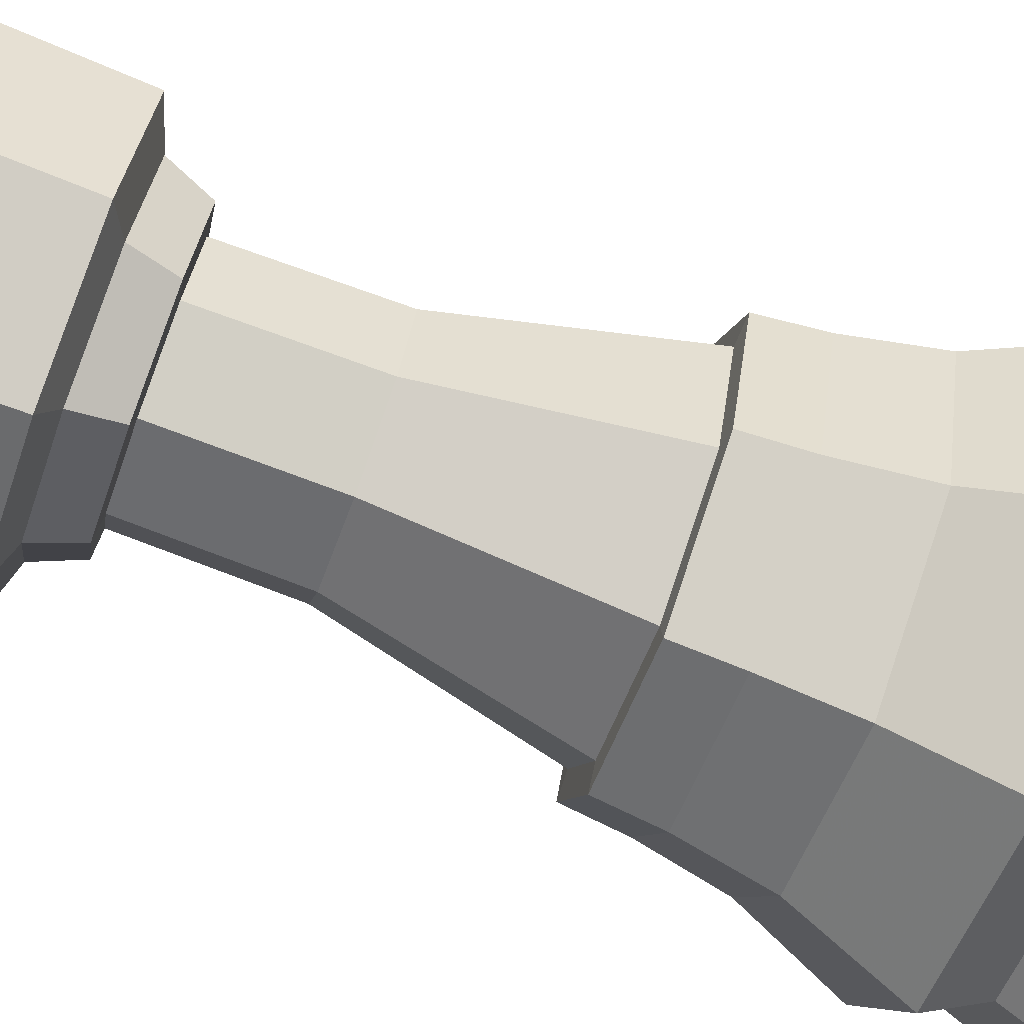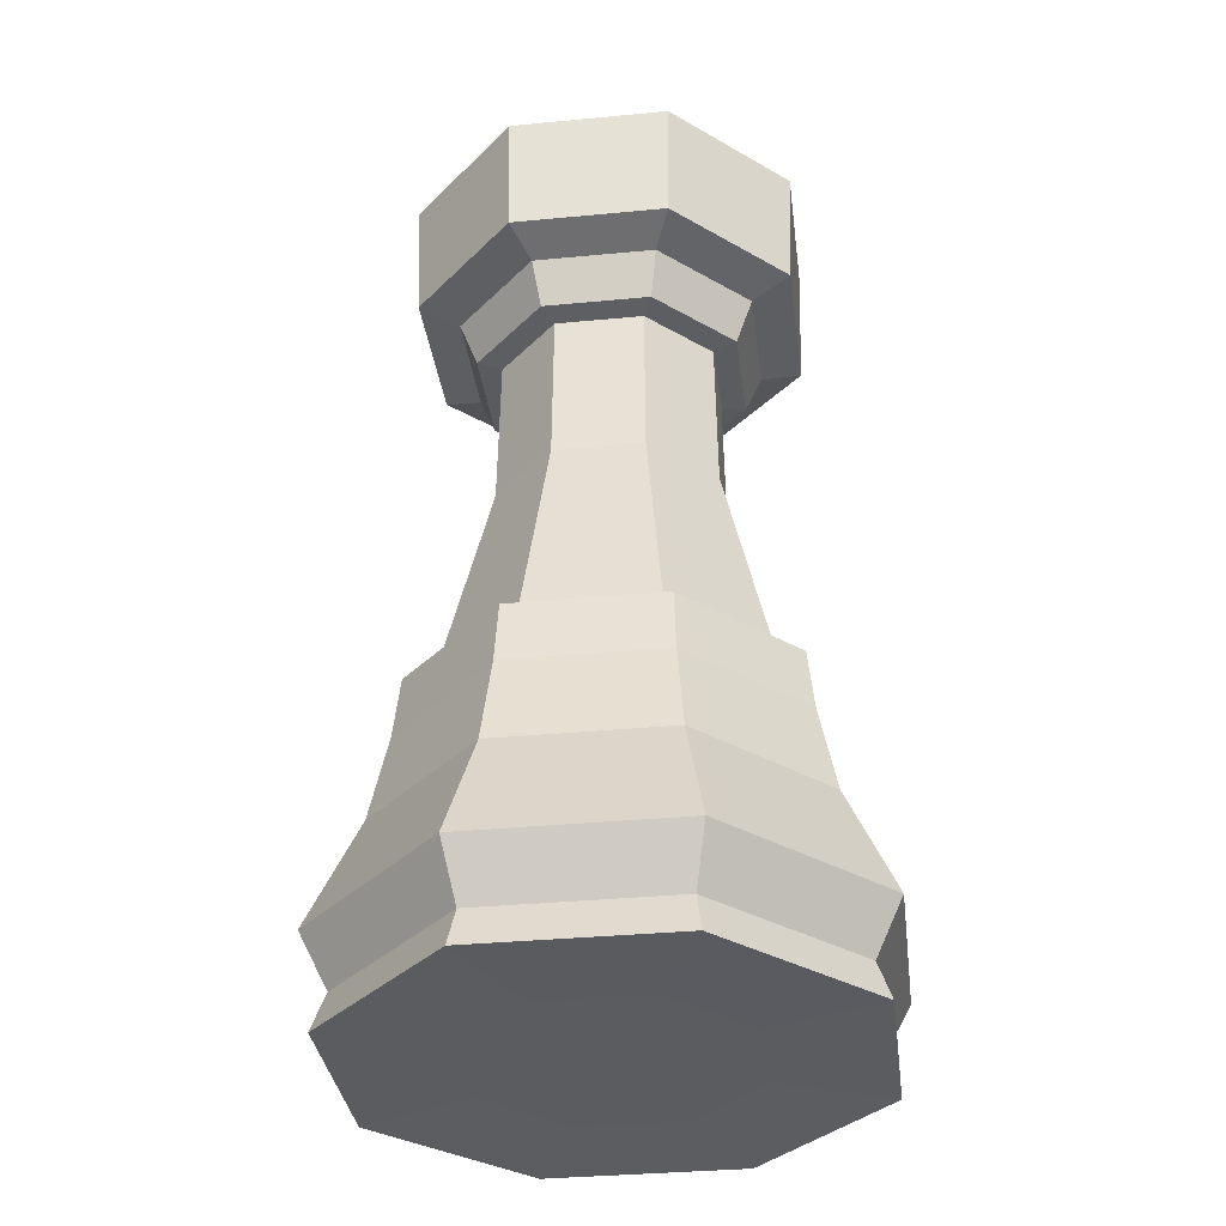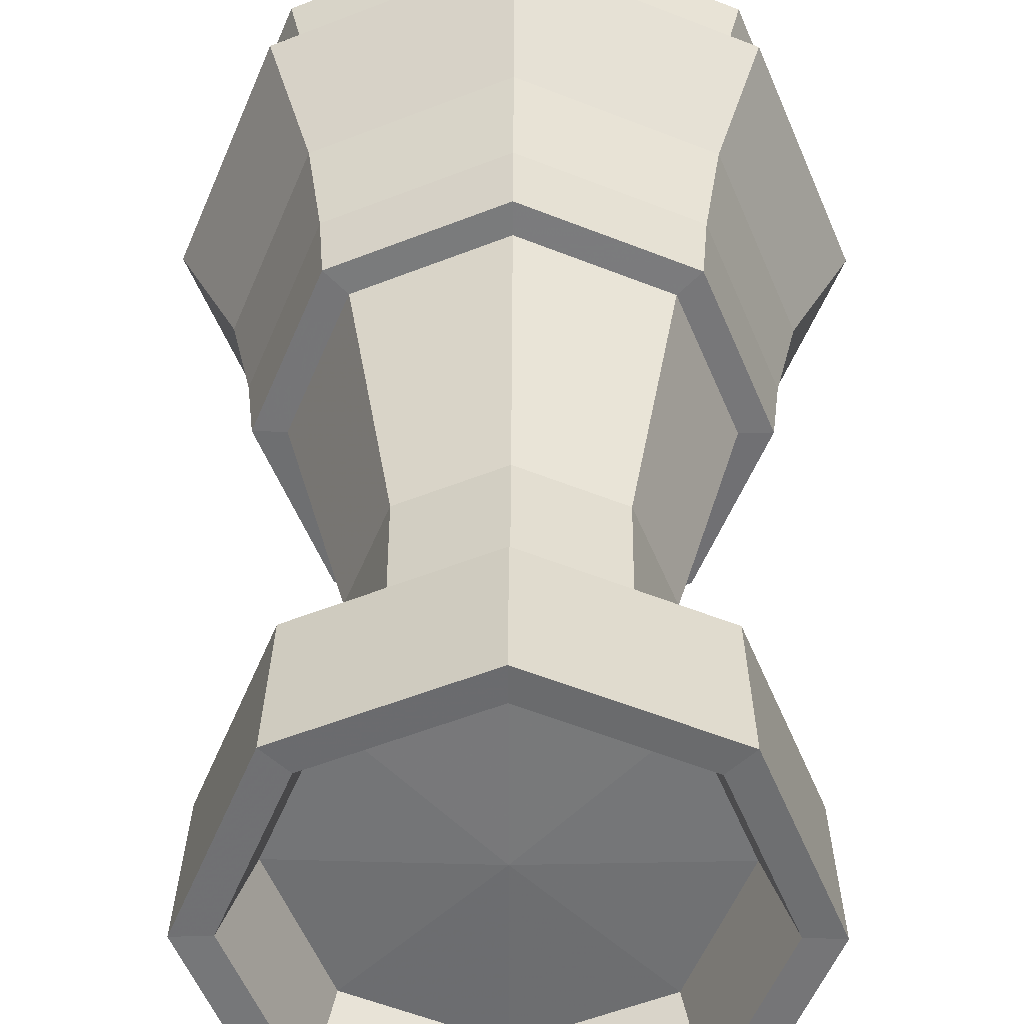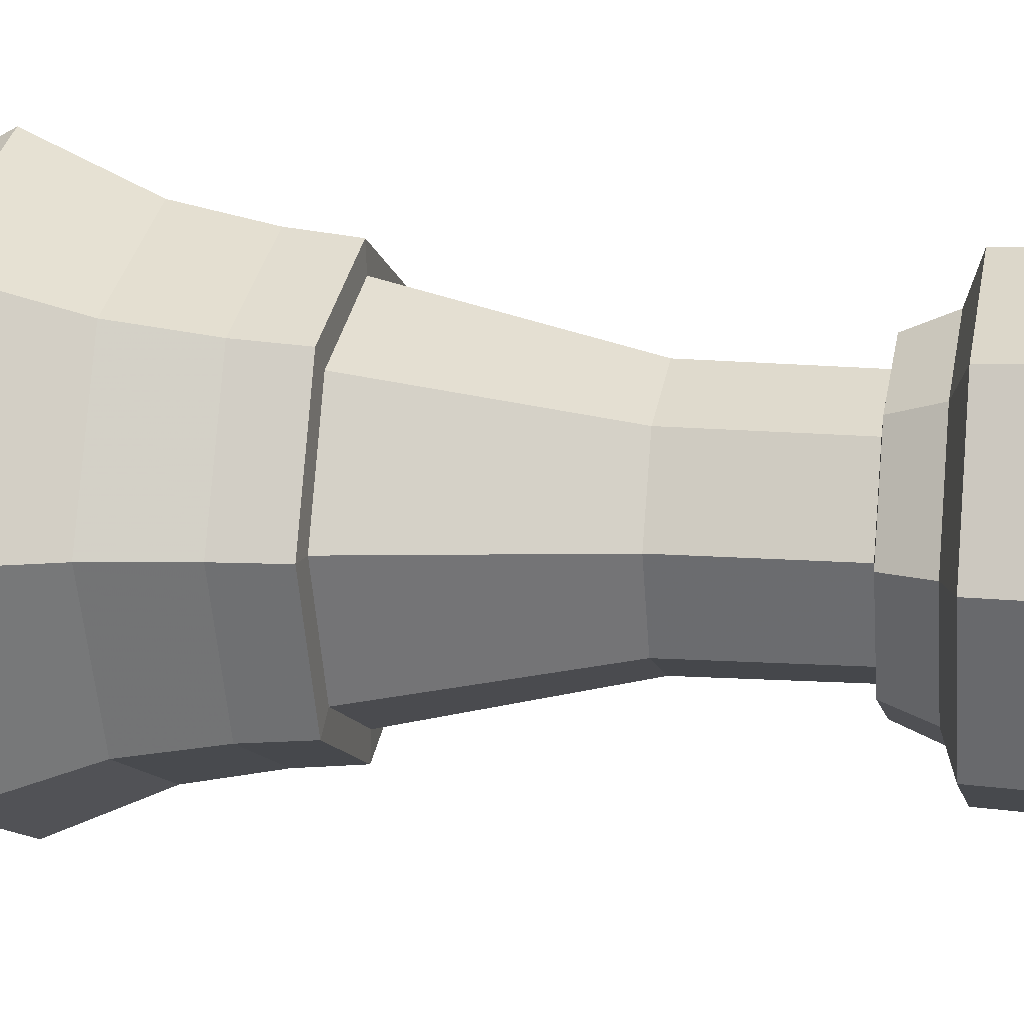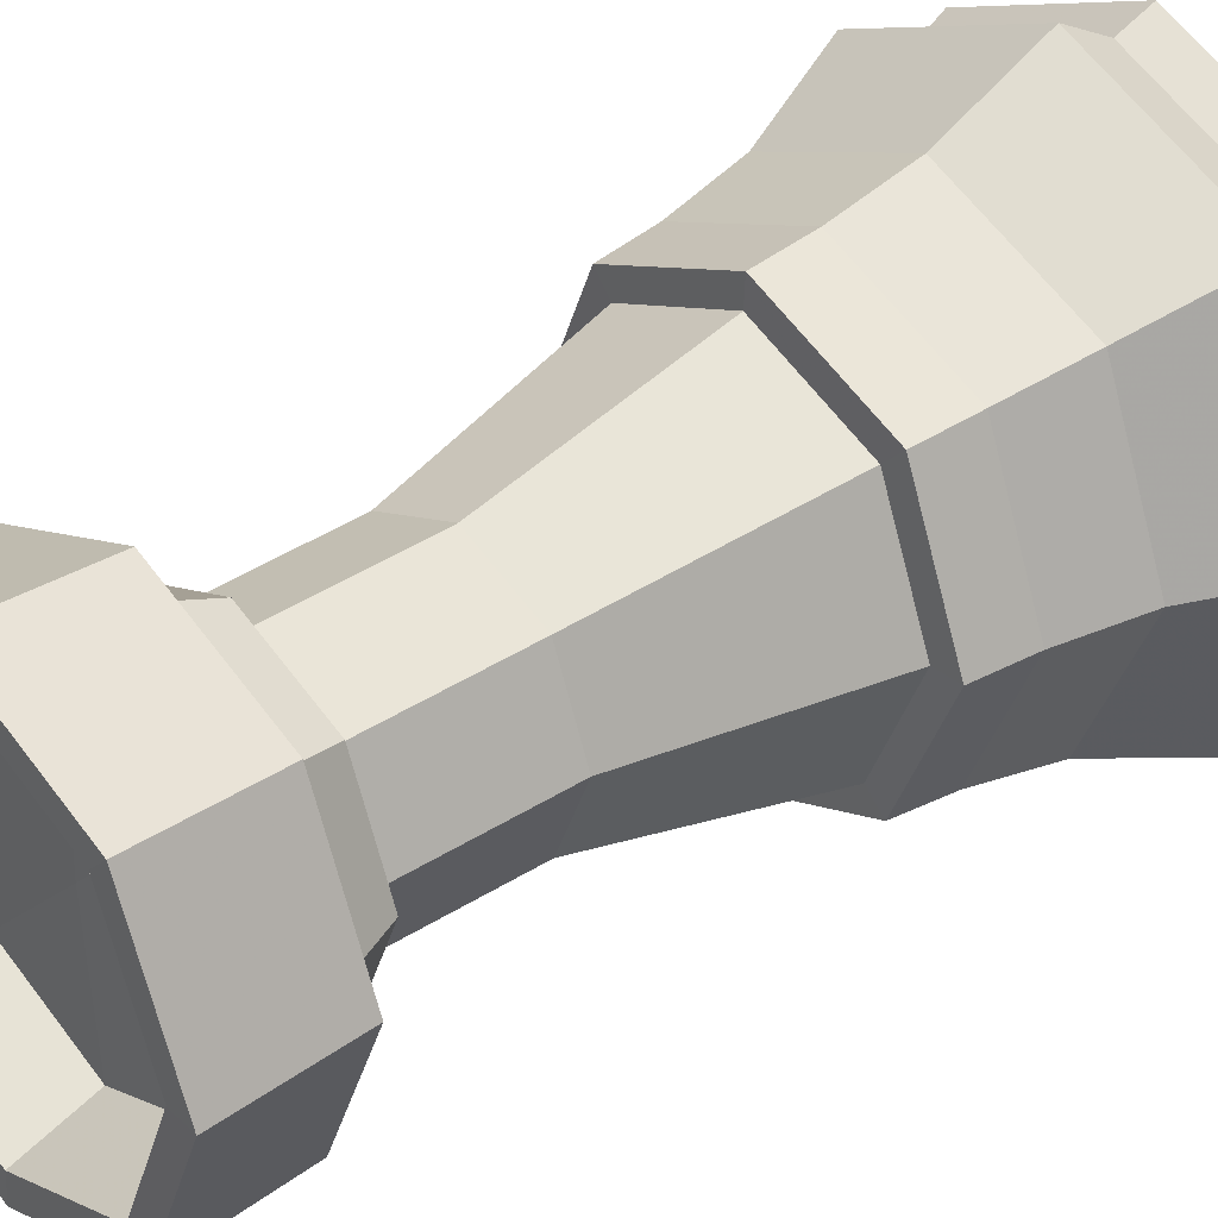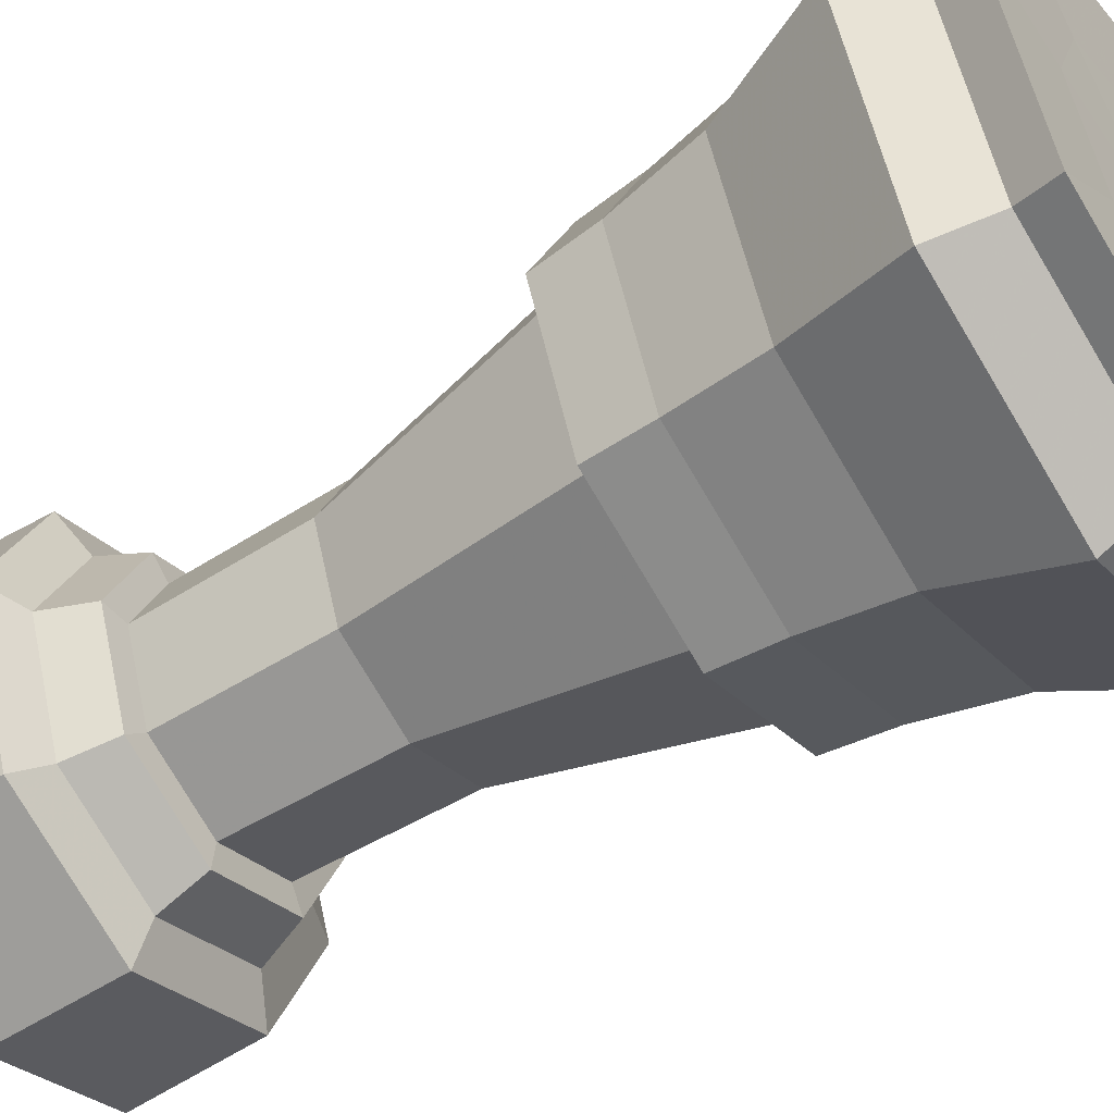
<metadata>
{"format":"obj","ext":"obj","renderer":"f3d","projection":"perspective","resolution":1024,"background":"white","views":[{"elev":-75.9,"azim":-110.3,"up":"+Z"},{"elev":-34.5,"azim":74.8,"up":"+Y"},{"elev":34.1,"azim":-179.7,"up":"+Z"},{"elev":11.9,"azim":101.8,"up":"+Z"},{"elev":36.1,"azim":-131.1,"up":"+Z"},{"elev":-52.7,"azim":-56.2,"up":"+Z"}]}
</metadata>
<code>
v 125.9 2.165 125.9
v 178 2.165 0
v 0 3.746 0
v 0 2.165 178
v -125.9 2.165 125.9
v -178 2.165 0
v -125.9 2.165 -125.9
v 0 2.165 -178
v 125.9 2.165 -125.9
v 233.3 -1 233.3
v 329.9 -1 0
v 0 -1 329.9
v -233.3 -1 233.3
v -329.9 -1 0
v -233.3 -1 -233.3
v 0 -1 -329.9
v 233.3 -1 -233.3
v 220.9 47.8 220.9
v 312.5 47.8 0
v 0 47.8 312.5
v -220.9 47.8 220.9
v -312.5 47.8 0
v -220.9 47.8 -220.9
v 0 47.8 -312.5
v 220.9 47.8 -220.9
v 246.9 116 246.9
v 349.2 116 0
v 0 116 349.2
v -246.9 116 246.9
v -349.2 116 0
v -246.9 116 -246.9
v 0 116 -349.2
v 246.9 116 -246.9
v 201.1 260 201.1
v 284.4 260 0
v 0 260 284.4
v -201.1 260 201.1
v -284.4 260 0
v -201.1 260 -201.1
v 0 260 -284.4
v 201.1 260 -201.1
v 184.6 372.1 184.6
v 261.1 372.1 0
v 0 372.1 261.1
v -184.6 372.1 184.6
v -261.1 372.1 0
v -184.6 372.1 -184.6
v 0 372.1 -261.1
v 184.6 372.1 -184.6
v 178.5 451.5 178.5
v 252.4 451.5 0
v 0 451.5 252.4
v -178.5 451.5 178.5
v -252.4 451.5 0
v -178.5 451.5 -178.5
v 0 451.5 -252.4
v 178.5 451.5 -178.5
v 153.9 453.1 153.9
v 217.6 453.1 0
v 0 453.1 217.6
v -153.9 453.1 153.9
v -217.6 453.1 0
v -153.9 453.1 -153.9
v 0 453.1 -217.6
v 153.9 453.1 -153.9
v 105.7 737.9 105.7
v 149.5 737.9 0
v 0 737.9 149.5
v -105.7 737.9 105.7
v -149.5 737.9 0
v -105.7 737.9 -105.7
v 0 737.9 -149.5
v 105.7 737.9 -105.7
v 103.5 940.5 103.5
v 146.4 940.5 0
v 0 940.5 146.4
v -103.5 940.5 103.5
v -146.4 940.5 0
v -103.5 940.5 -103.5
v 0 940.5 -146.4
v 103.5 940.5 -103.5
v 127 943.7 127
v 179.6 943.7 0
v 0 943.7 179.6
v -127 943.7 127
v -179.6 943.7 0
v -127 943.7 -127
v 0 943.7 -179.6
v 127 943.7 -127
v 143.8 1001 143.8
v 203.3 1001 0
v 0 1001 203.3
v -143.8 1001 143.8
v -203.3 1001 0
v -143.8 1001 -143.8
v 0 1001 -203.3
v 143.8 1001 -143.8
v 182.9 1020 182.9
v 258.7 1020 0
v 0 1020 258.7
v -182.9 1020 182.9
v -258.7 1020 0
v -182.9 1020 -182.9
v 0 1020 -258.7
v 182.9 1020 -182.9
v 187.4 1181 187.4
v 265.1 1181 0
v 0 1181 265.1
v -187.4 1181 187.4
v -265.1 1181 0
v -187.4 1181 -187.4
v 0 1181 -265.1
v 187.4 1181 -187.4
v 161.7 1179 161.7
v 228.7 1179 0
v 0 1179 228.7
v -161.7 1179 161.7
v -228.7 1179 0
v -161.7 1179 -161.7
v 0 1179 -228.7
v 161.7 1179 -161.7
v 141.5 1088 141.5
v 200.2 1088 0
v 0 1088 200.2
v -141.5 1088 141.5
v -200.2 1088 0
v -141.5 1088 -141.5
v 0 1088 -200.2
v 141.5 1088 -141.5
v 0 1094 0
f 2 1 3
f 1 4 3
f 4 5 3
f 5 6 3
f 6 7 3
f 7 8 3
f 8 9 3
f 9 2 3
f 10 1 11
f 11 1 2
f 12 4 10
f 10 4 1
f 13 5 12
f 12 5 4
f 14 6 13
f 13 6 5
f 15 7 14
f 14 7 6
f 16 8 15
f 15 8 7
f 17 9 16
f 16 9 8
f 11 2 17
f 17 2 9
f 18 10 19
f 19 10 11
f 20 12 18
f 18 12 10
f 21 13 20
f 20 13 12
f 22 14 21
f 21 14 13
f 23 15 22
f 22 15 14
f 24 16 23
f 23 16 15
f 25 17 24
f 24 17 16
f 19 11 25
f 25 11 17
f 26 18 27
f 27 18 19
f 28 20 26
f 26 20 18
f 29 21 28
f 28 21 20
f 30 22 29
f 29 22 21
f 31 23 30
f 30 23 22
f 32 24 31
f 31 24 23
f 33 25 32
f 32 25 24
f 27 19 33
f 33 19 25
f 34 26 35
f 35 26 27
f 36 28 34
f 34 28 26
f 37 29 36
f 36 29 28
f 38 30 37
f 37 30 29
f 39 31 38
f 38 31 30
f 40 32 39
f 39 32 31
f 41 33 40
f 40 33 32
f 35 27 41
f 41 27 33
f 42 34 43
f 43 34 35
f 44 36 42
f 42 36 34
f 45 37 44
f 44 37 36
f 46 38 45
f 45 38 37
f 47 39 46
f 46 39 38
f 48 40 47
f 47 40 39
f 49 41 48
f 48 41 40
f 43 35 49
f 49 35 41
f 50 42 51
f 51 42 43
f 52 44 50
f 50 44 42
f 53 45 52
f 52 45 44
f 54 46 53
f 53 46 45
f 55 47 54
f 54 47 46
f 56 48 55
f 55 48 47
f 57 49 56
f 56 49 48
f 51 43 57
f 57 43 49
f 58 50 59
f 59 50 51
f 60 52 58
f 58 52 50
f 61 53 60
f 60 53 52
f 62 54 61
f 61 54 53
f 63 55 62
f 62 55 54
f 64 56 63
f 63 56 55
f 65 57 64
f 64 57 56
f 59 51 65
f 65 51 57
f 66 58 67
f 67 58 59
f 68 60 66
f 66 60 58
f 69 61 68
f 68 61 60
f 70 62 69
f 69 62 61
f 71 63 70
f 70 63 62
f 72 64 71
f 71 64 63
f 73 65 72
f 72 65 64
f 67 59 73
f 73 59 65
f 74 66 75
f 75 66 67
f 76 68 74
f 74 68 66
f 77 69 76
f 76 69 68
f 78 70 77
f 77 70 69
f 79 71 78
f 78 71 70
f 80 72 79
f 79 72 71
f 81 73 80
f 80 73 72
f 75 67 81
f 81 67 73
f 82 74 83
f 83 74 75
f 84 76 82
f 82 76 74
f 85 77 84
f 84 77 76
f 86 78 85
f 85 78 77
f 87 79 86
f 86 79 78
f 88 80 87
f 87 80 79
f 89 81 88
f 88 81 80
f 83 75 89
f 89 75 81
f 90 82 91
f 91 82 83
f 92 84 90
f 90 84 82
f 93 85 92
f 92 85 84
f 94 86 93
f 93 86 85
f 95 87 94
f 94 87 86
f 96 88 95
f 95 88 87
f 97 89 96
f 96 89 88
f 91 83 97
f 97 83 89
f 98 90 99
f 99 90 91
f 100 92 98
f 98 92 90
f 101 93 100
f 100 93 92
f 102 94 101
f 101 94 93
f 103 95 102
f 102 95 94
f 104 96 103
f 103 96 95
f 105 97 104
f 104 97 96
f 99 91 105
f 105 91 97
f 106 98 107
f 107 98 99
f 108 100 106
f 106 100 98
f 109 101 108
f 108 101 100
f 110 102 109
f 109 102 101
f 111 103 110
f 110 103 102
f 112 104 111
f 111 104 103
f 113 105 112
f 112 105 104
f 107 99 113
f 113 99 105
f 114 106 115
f 115 106 107
f 116 108 114
f 114 108 106
f 117 109 116
f 116 109 108
f 118 110 117
f 117 110 109
f 119 111 118
f 118 111 110
f 120 112 119
f 119 112 111
f 121 113 120
f 120 113 112
f 115 107 121
f 121 107 113
f 122 114 123
f 123 114 115
f 124 116 122
f 122 116 114
f 125 117 124
f 124 117 116
f 126 118 125
f 125 118 117
f 127 119 126
f 126 119 118
f 128 120 127
f 127 120 119
f 129 121 128
f 128 121 120
f 123 115 129
f 129 115 121
f 130 122 123
f 130 124 122
f 130 125 124
f 130 126 125
f 130 127 126
f 130 128 127
f 130 129 128
f 130 123 129

</code>
